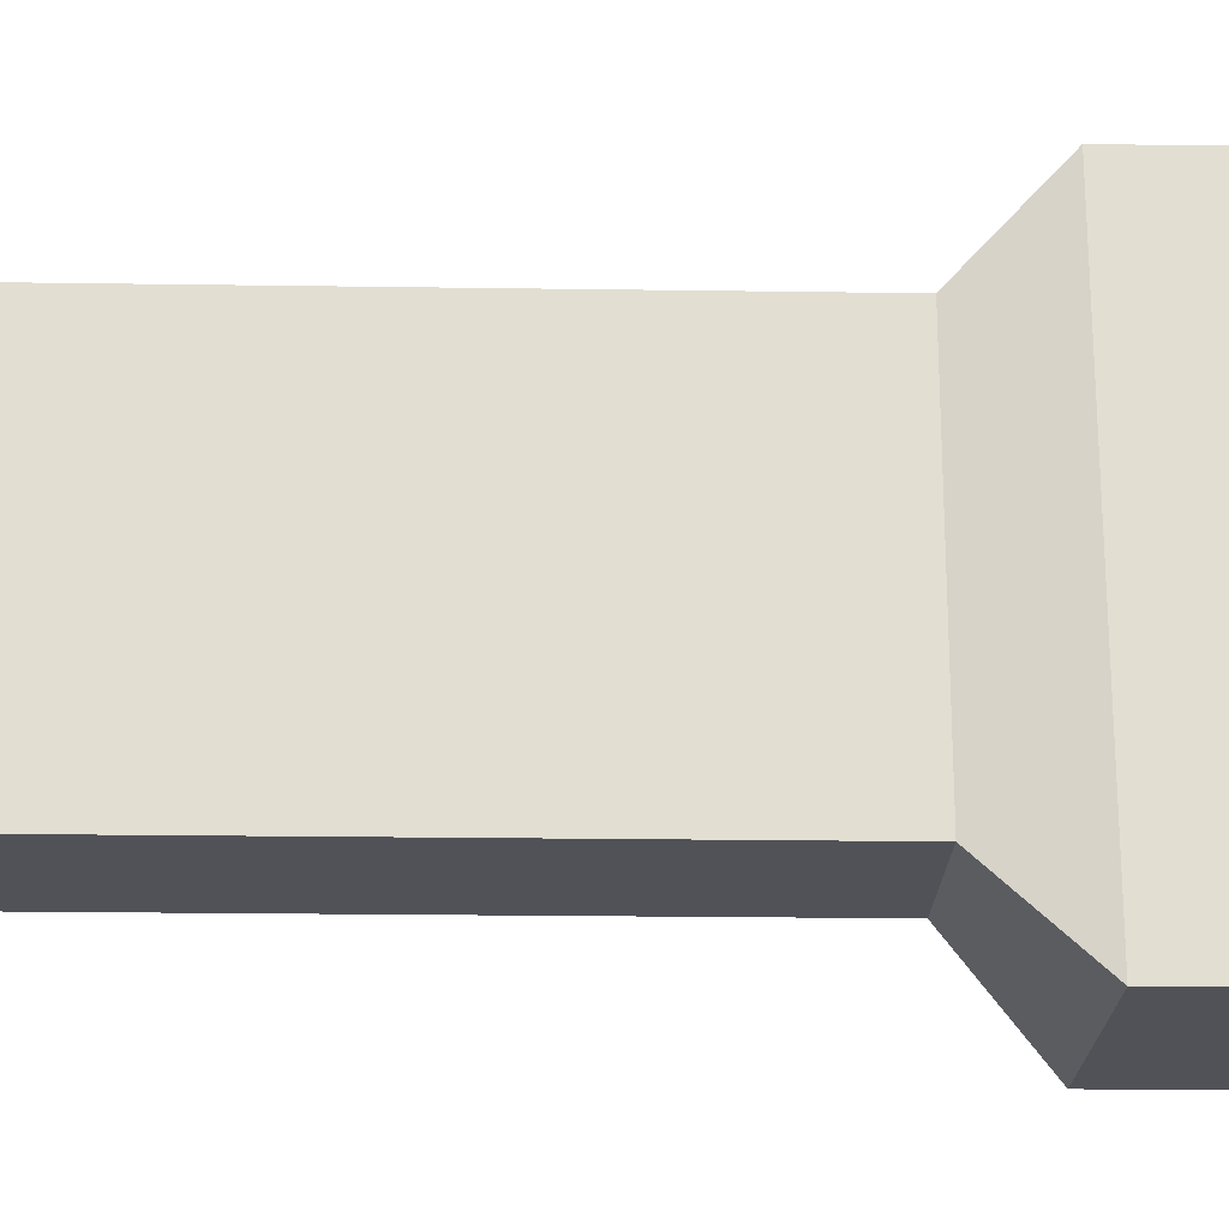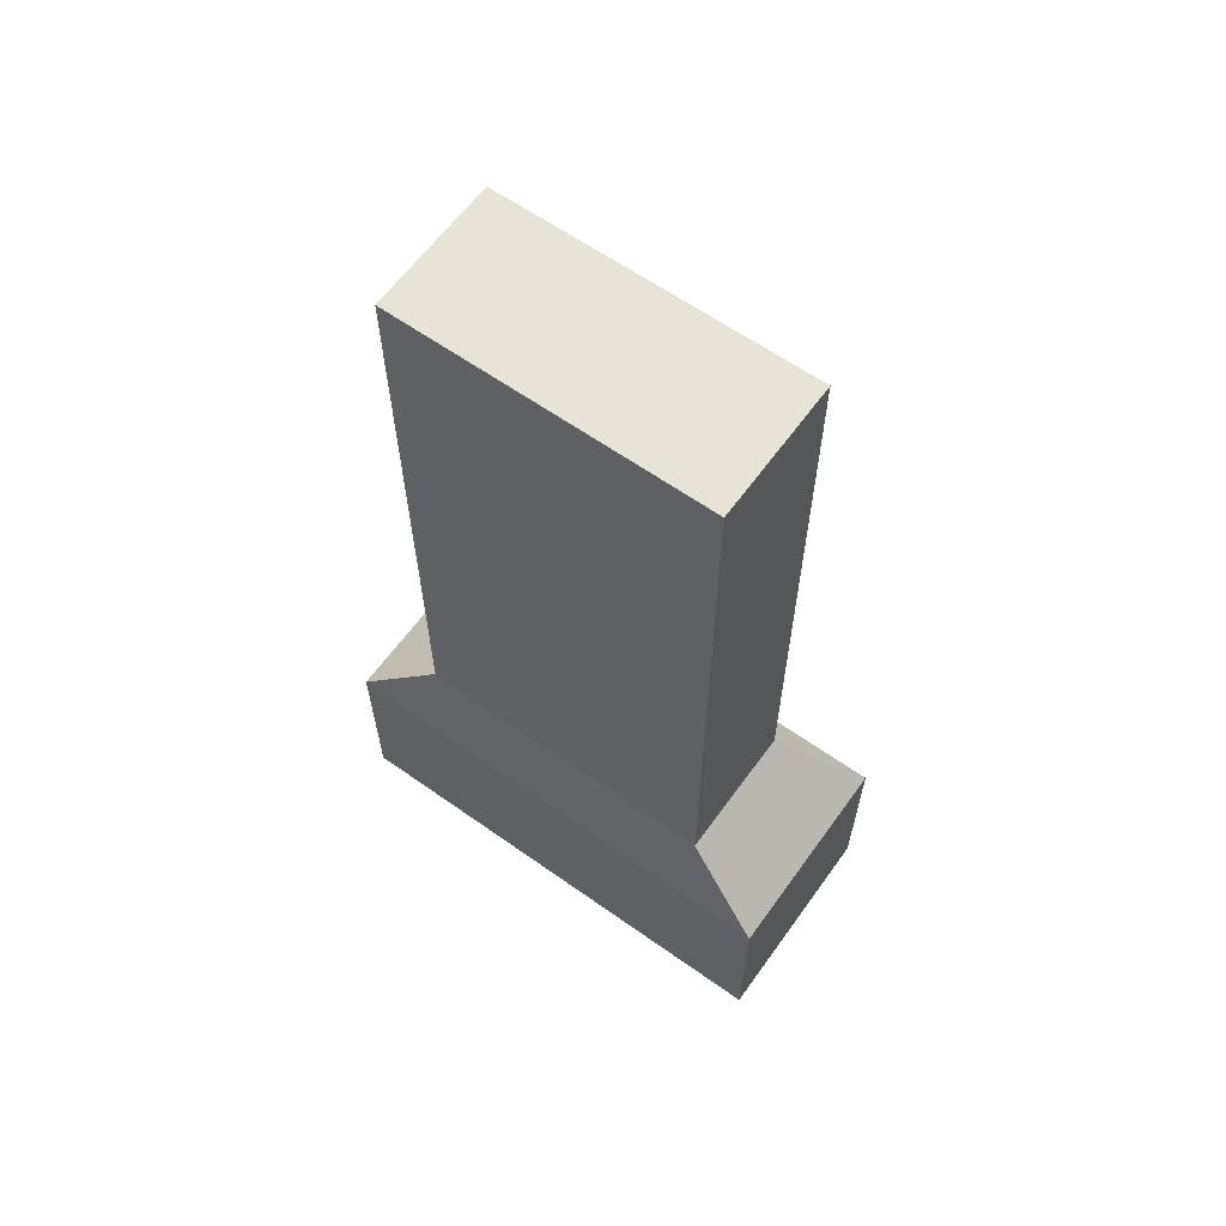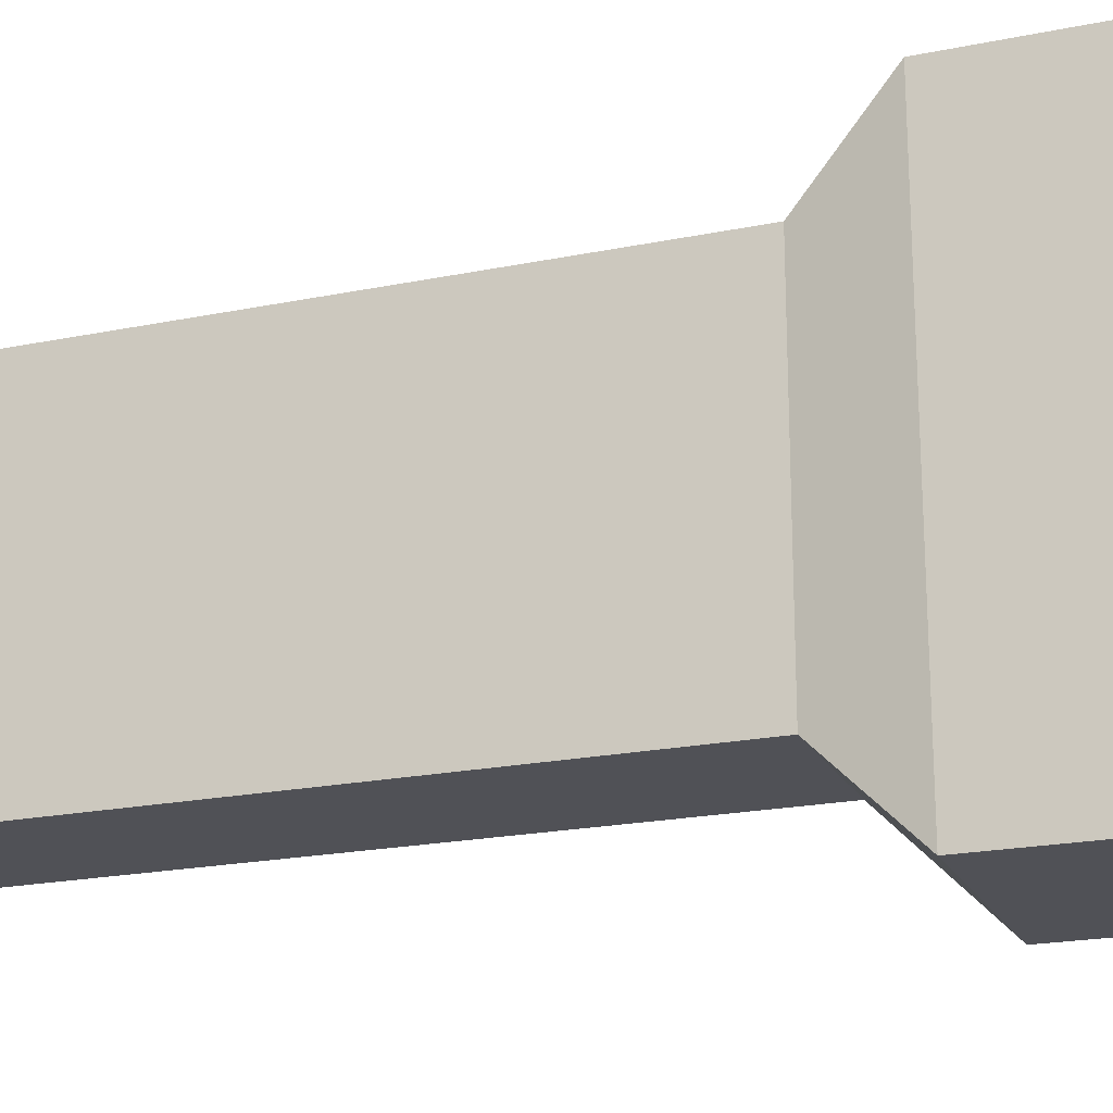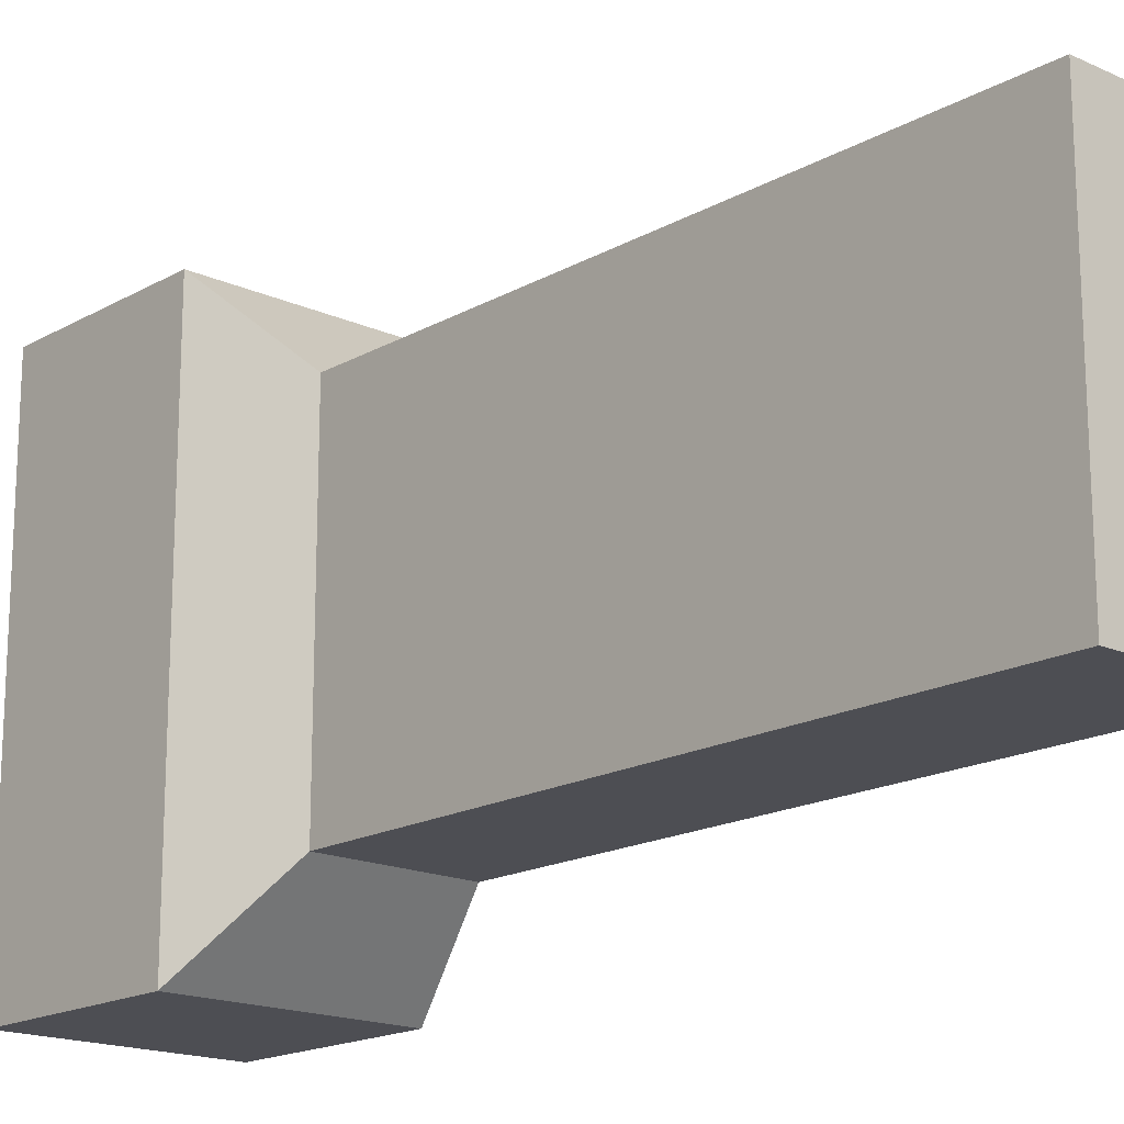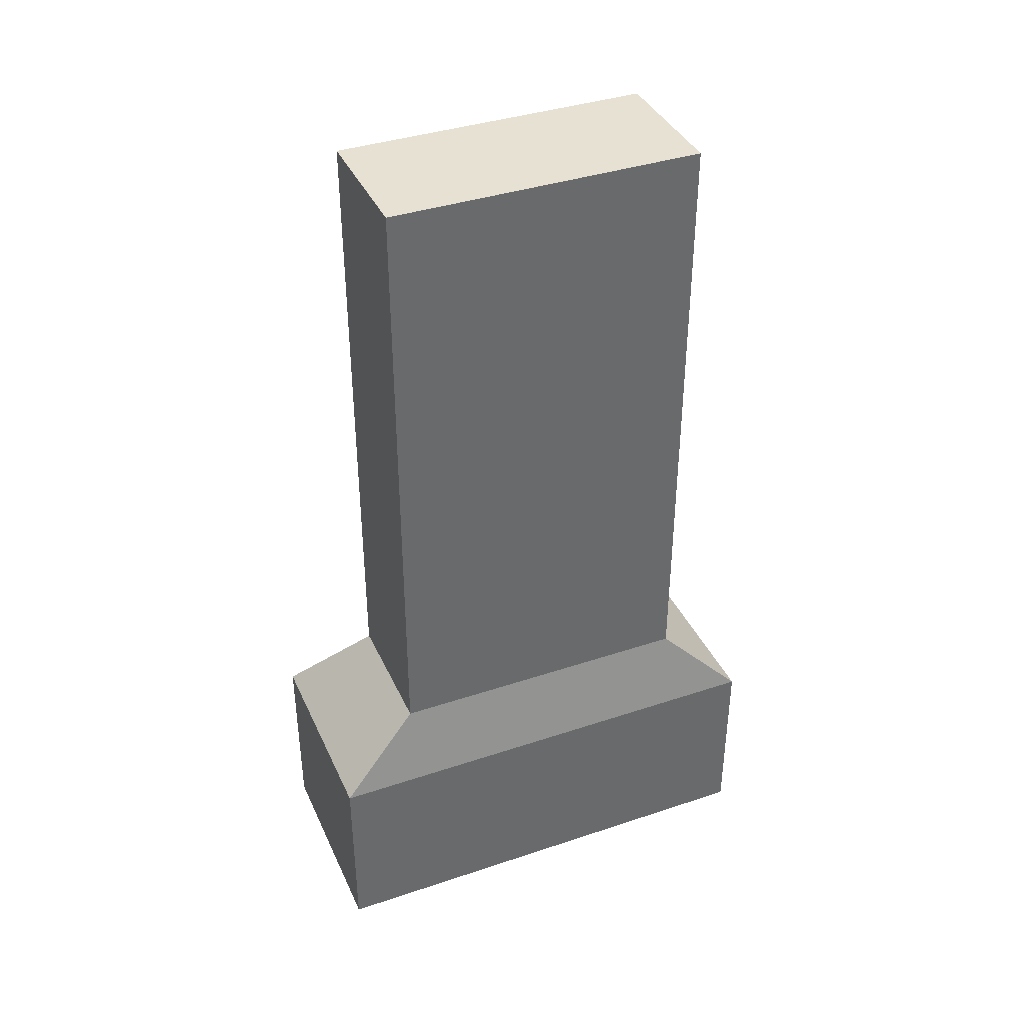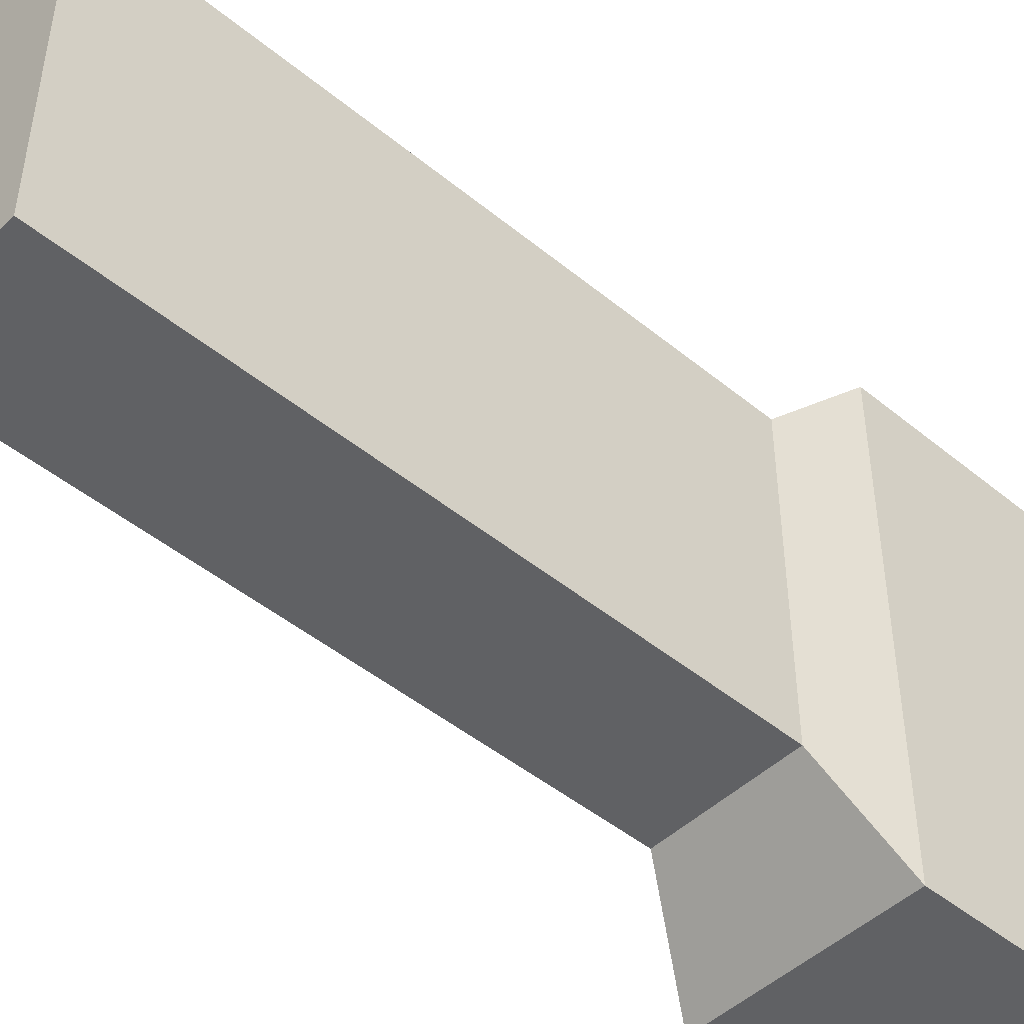
<metadata>
{"format":"obj","ext":"obj","renderer":"f3d","projection":"perspective","resolution":1024,"background":"white","views":[{"elev":-21.5,"azim":-91.5,"up":"+Z"},{"elev":62.1,"azim":-54.3,"up":"+Y"},{"elev":-20.5,"azim":-69.5,"up":"+Z"},{"elev":-17.4,"azim":138.0,"up":"+Z"},{"elev":38.7,"azim":-112.8,"up":"+Y"},{"elev":-47.0,"azim":-132.9,"up":"+Z"}]}
</metadata>
<code>
o Cube
v 0.3932 0 6
v 0.3932 0 8
v -0.4867 0 8
v -0.4867 0 6
v 0.3932 0.7999 6
v 0.3932 0.7999 8
v -0.4867 0.7999 8
v -0.4867 0.7999 6
v 0.1734 1.139 6.343
v 0.1734 1.139 7.657
v -0.3999 1.139 6.343
v -0.3999 1.139 7.657
v 0.1734 3.729 6.343
v 0.1734 3.729 7.657
v -0.3999 3.729 6.343
v -0.3999 3.729 7.657
f 1 3 4
f 7 10 12
f 5 2 1
f 6 3 2
f 7 4 3
f 1 8 5
f 10 16 12
f 5 10 6
f 7 11 8
f 8 9 5
f 13 16 14
f 9 14 10
f 12 15 11
f 11 13 9
f 1 2 3
f 7 6 10
f 5 6 2
f 6 7 3
f 7 8 4
f 1 4 8
f 10 14 16
f 5 9 10
f 7 12 11
f 8 11 9
f 13 15 16
f 9 13 14
f 12 16 15
f 11 15 13

</code>
